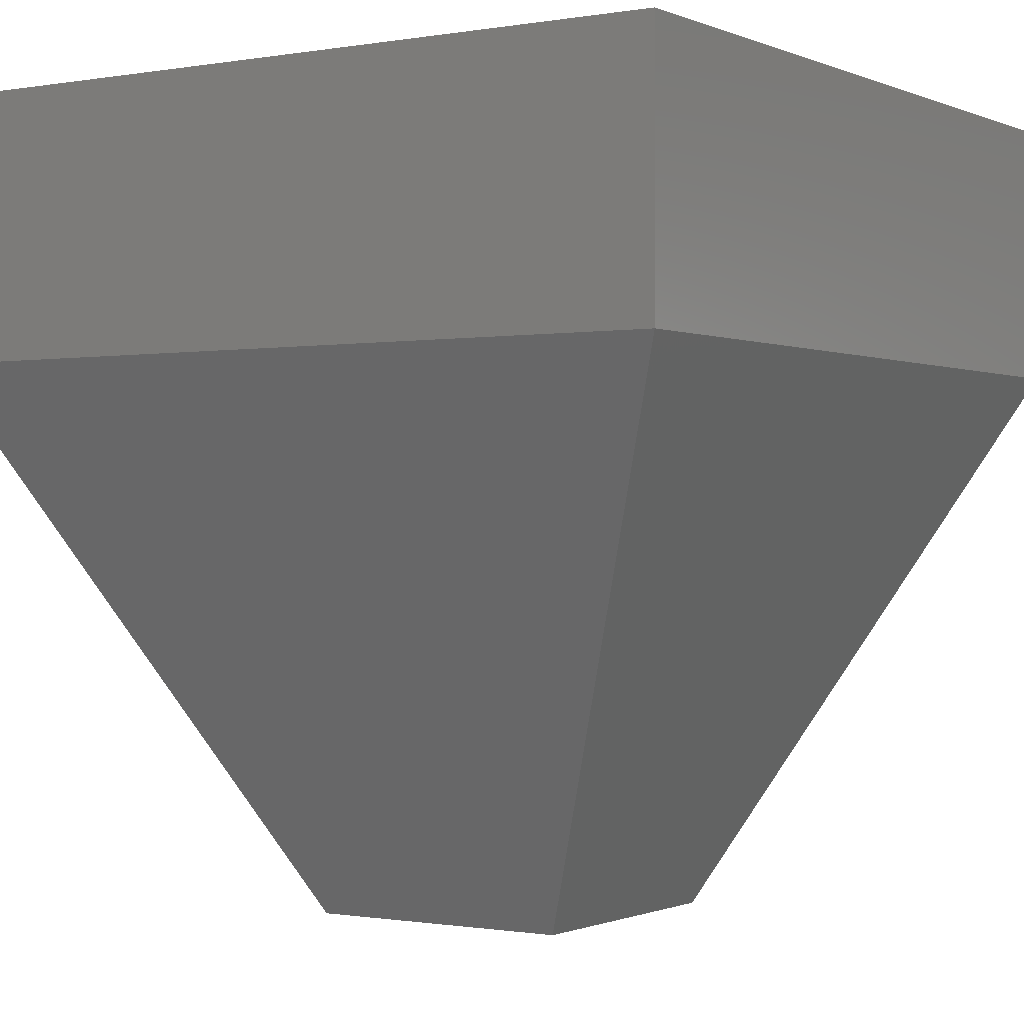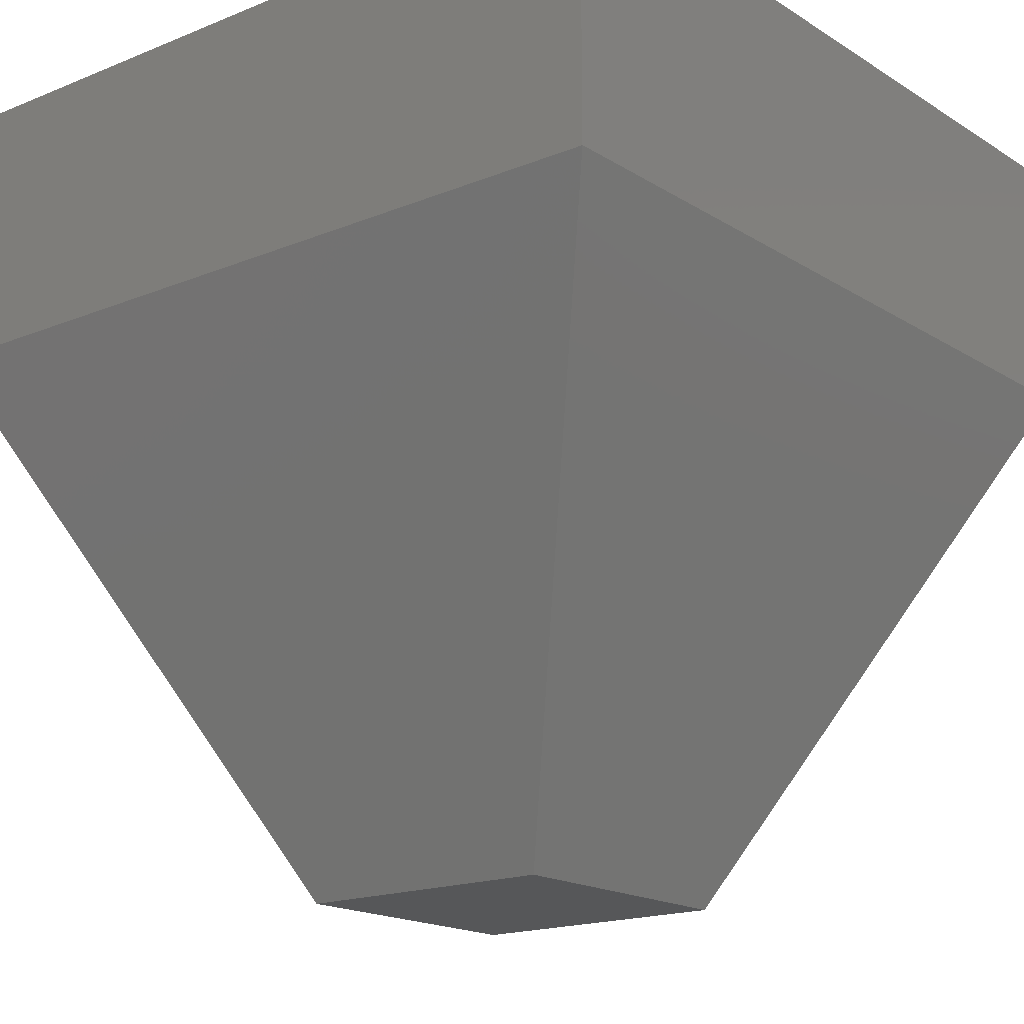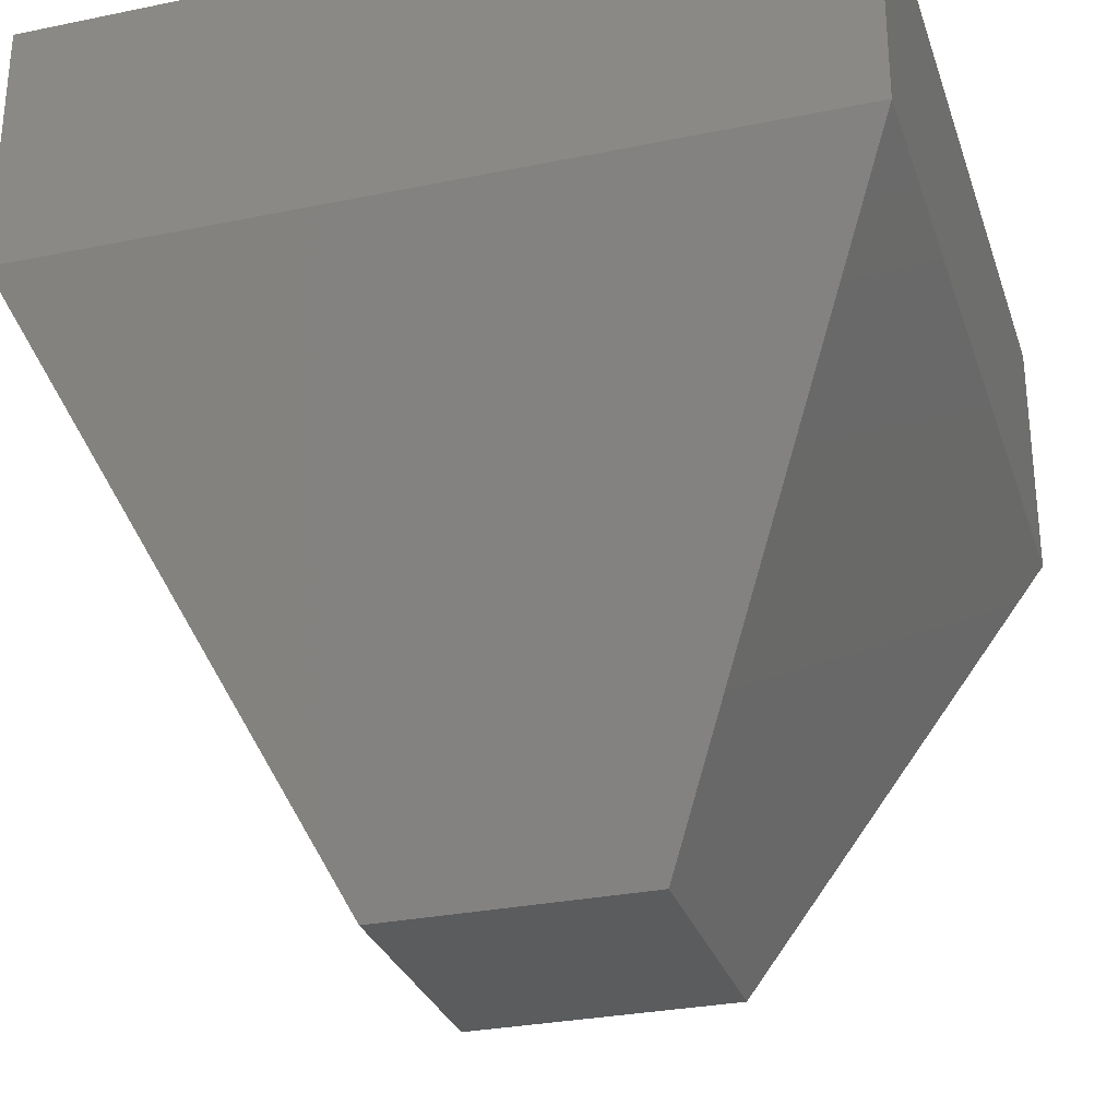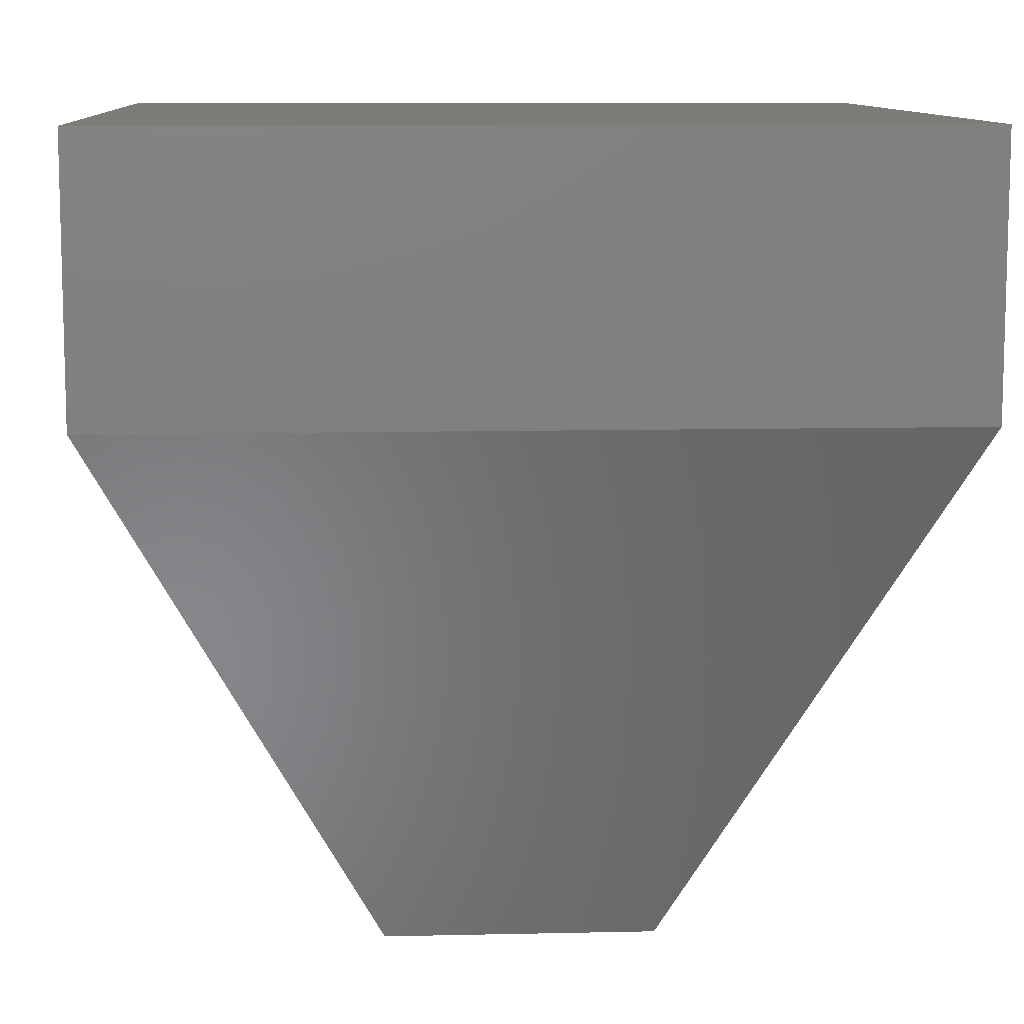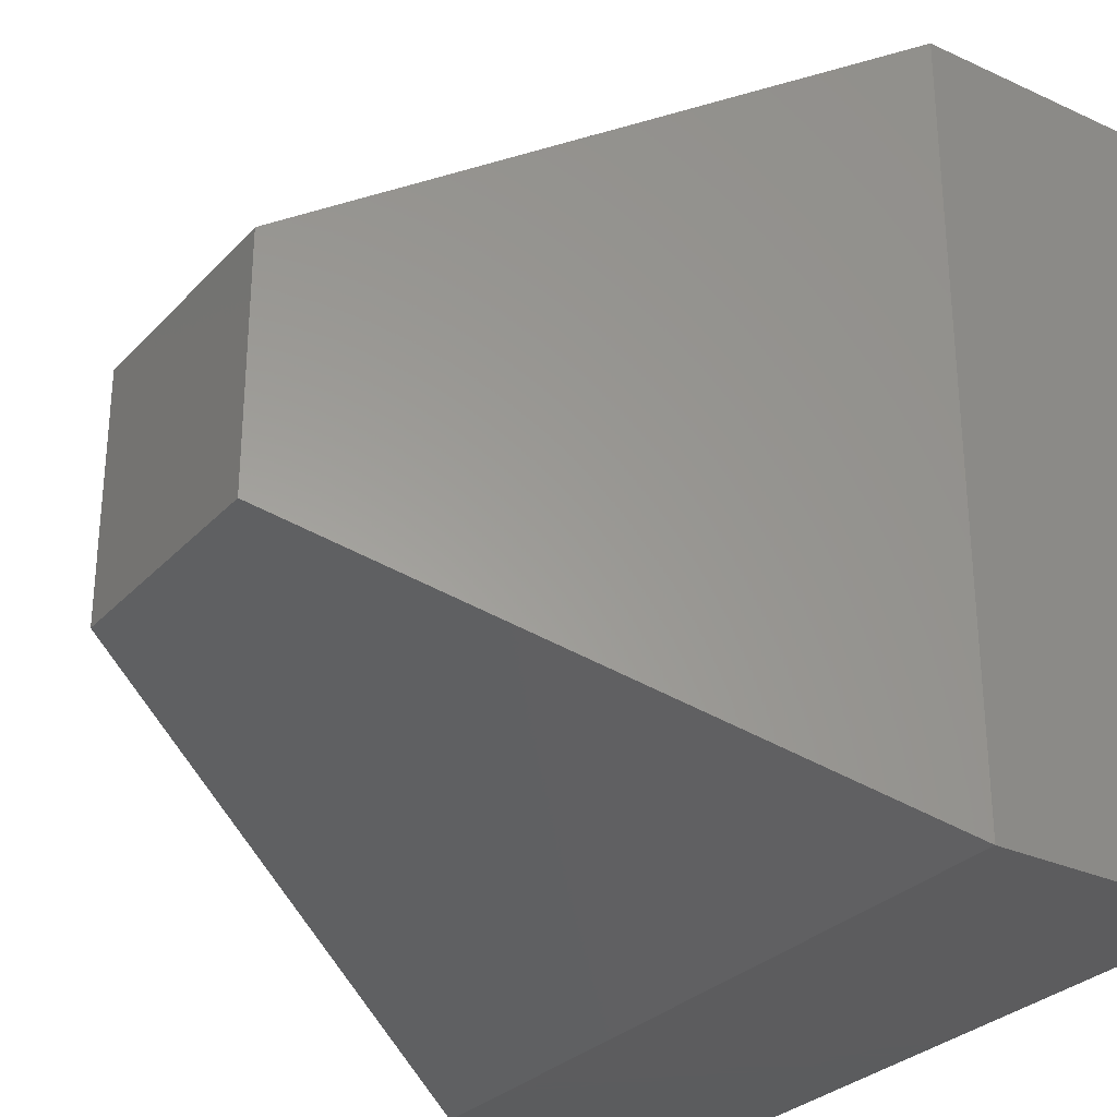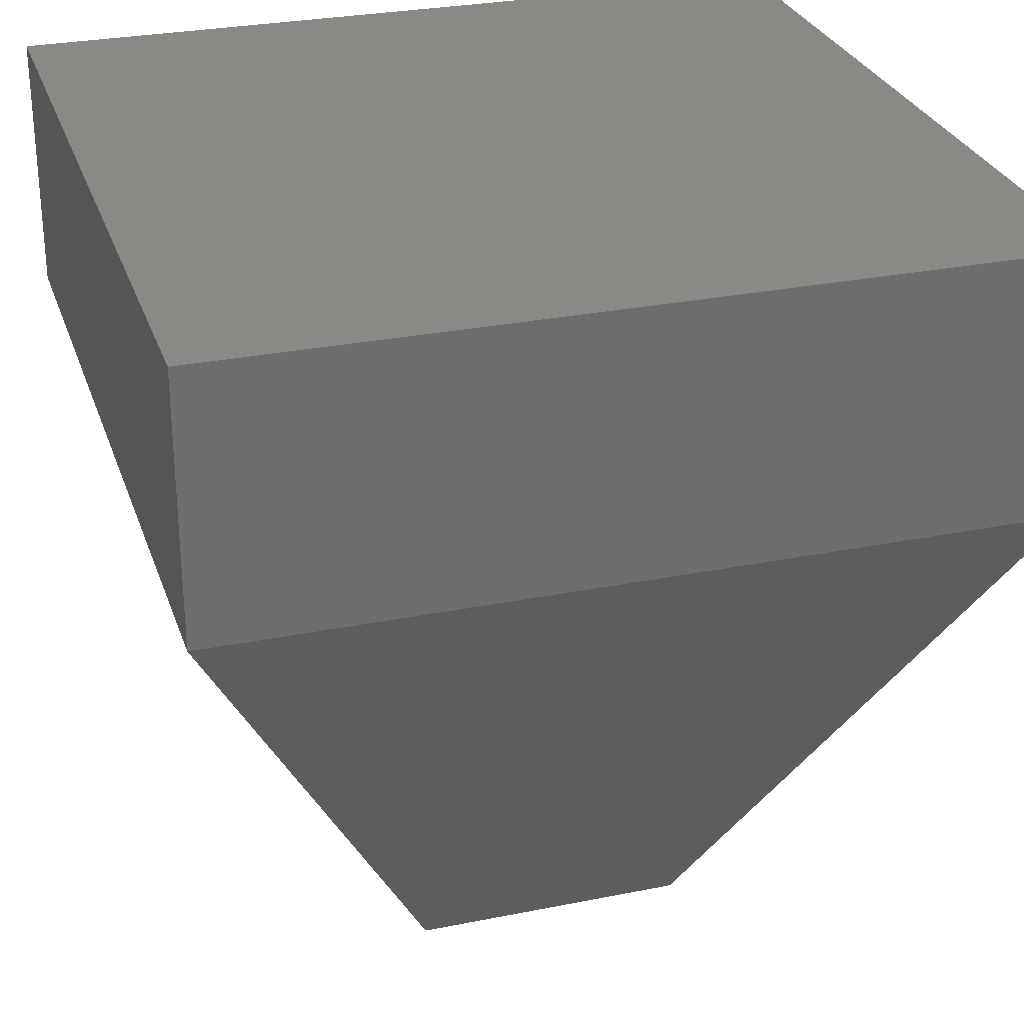
<metadata>
{"format":"stl","ext":"stl","renderer":"f3d","projection":"perspective","resolution":1024,"background":"white","views":[{"elev":-0.6,"azim":-146.7,"up":"+Z"},{"elev":-17.3,"azim":-140.9,"up":"+Z"},{"elev":-29.4,"azim":-73.1,"up":"+Z"},{"elev":10.1,"azim":176.7,"up":"+Z"},{"elev":-29.5,"azim":-124.0,"up":"+Y"},{"elev":28.6,"azim":-106.9,"up":"+Z"}]}
</metadata>
<code>
# stl→obj: 12 verts, 20 faces
v -0.4375 -0.75 0.5078
v 0.3125 -0.75 0.5078
v -0.4375 -0.75 0.75
v 0.3125 -0.75 0.75
v -0.4375 5.551e-17 0.5078
v -0.4375 2.549e-33 0.75
v 0.3125 4.163e-17 0.5078
v 0.3125 4.163e-17 0.75
v -0.1875 -0.25 -1.531e-17
v 0.0625 -0.25 -3.062e-17
v -0.1875 -0.5 -1.531e-17
v 0.0625 -0.5 -3.062e-17
f 1 2 3
f 3 2 4
f 5 6 7
f 7 6 8
f 6 5 3
f 3 5 1
f 7 8 2
f 2 8 4
f 9 10 11
f 11 10 12
f 1 5 11
f 11 5 9
f 7 10 5
f 5 10 9
f 7 2 10
f 10 2 12
f 2 1 12
f 12 1 11
f 8 6 4
f 4 6 3

</code>
